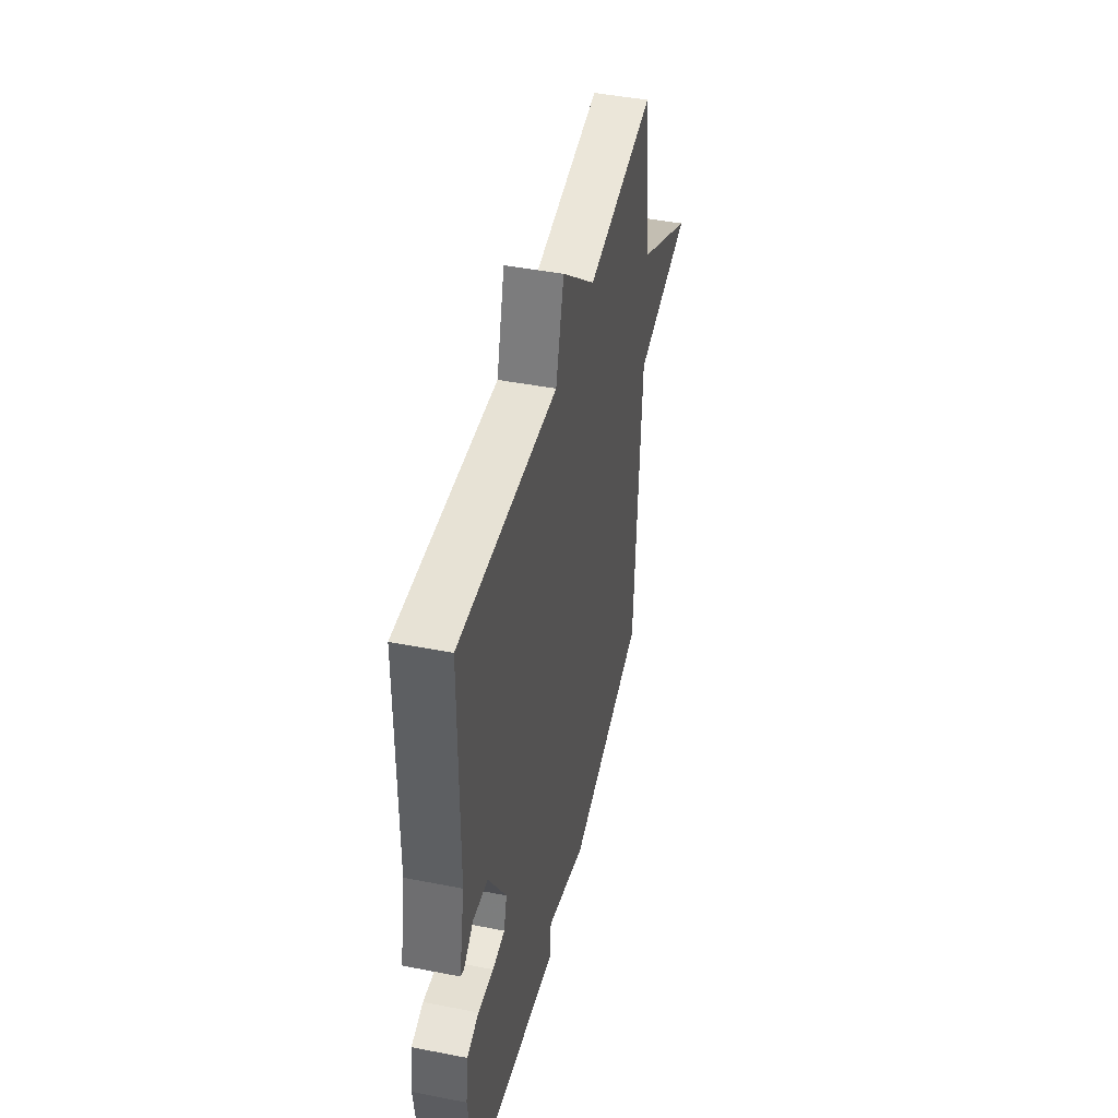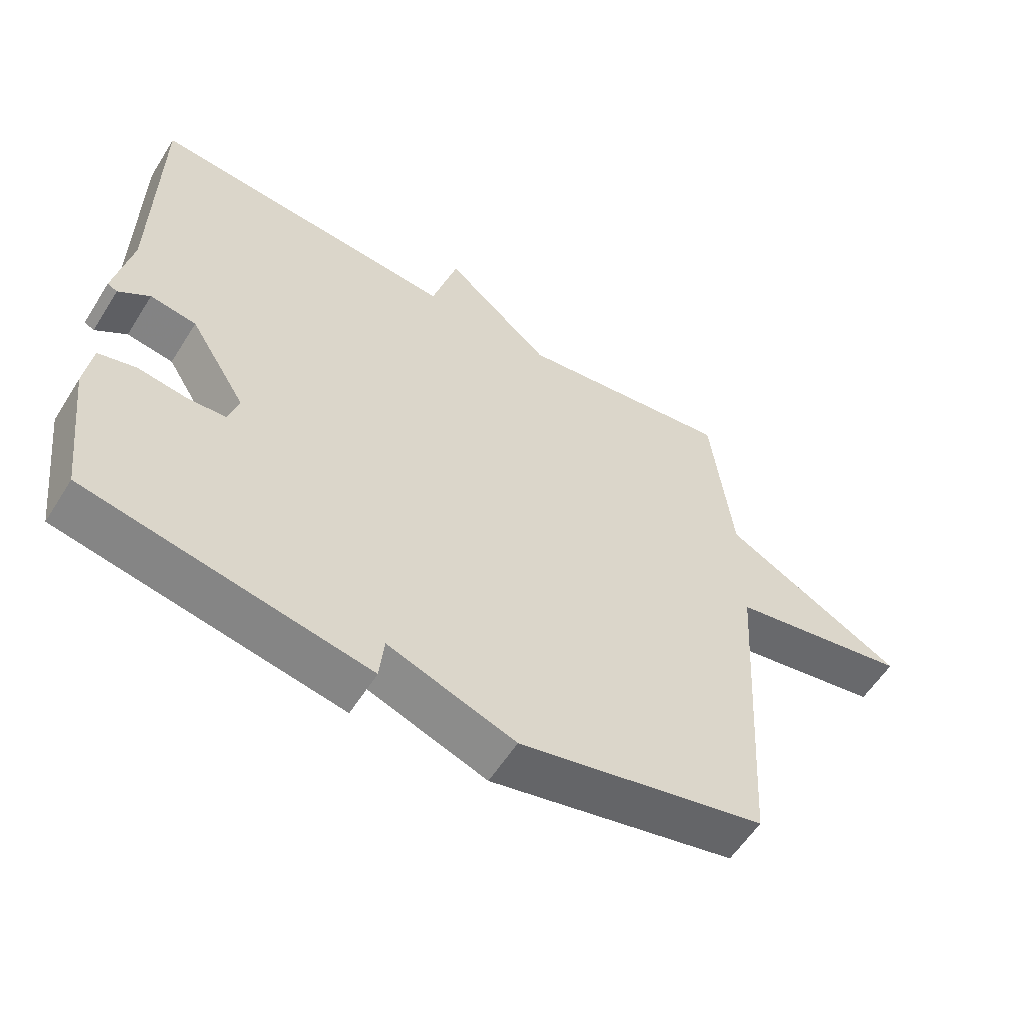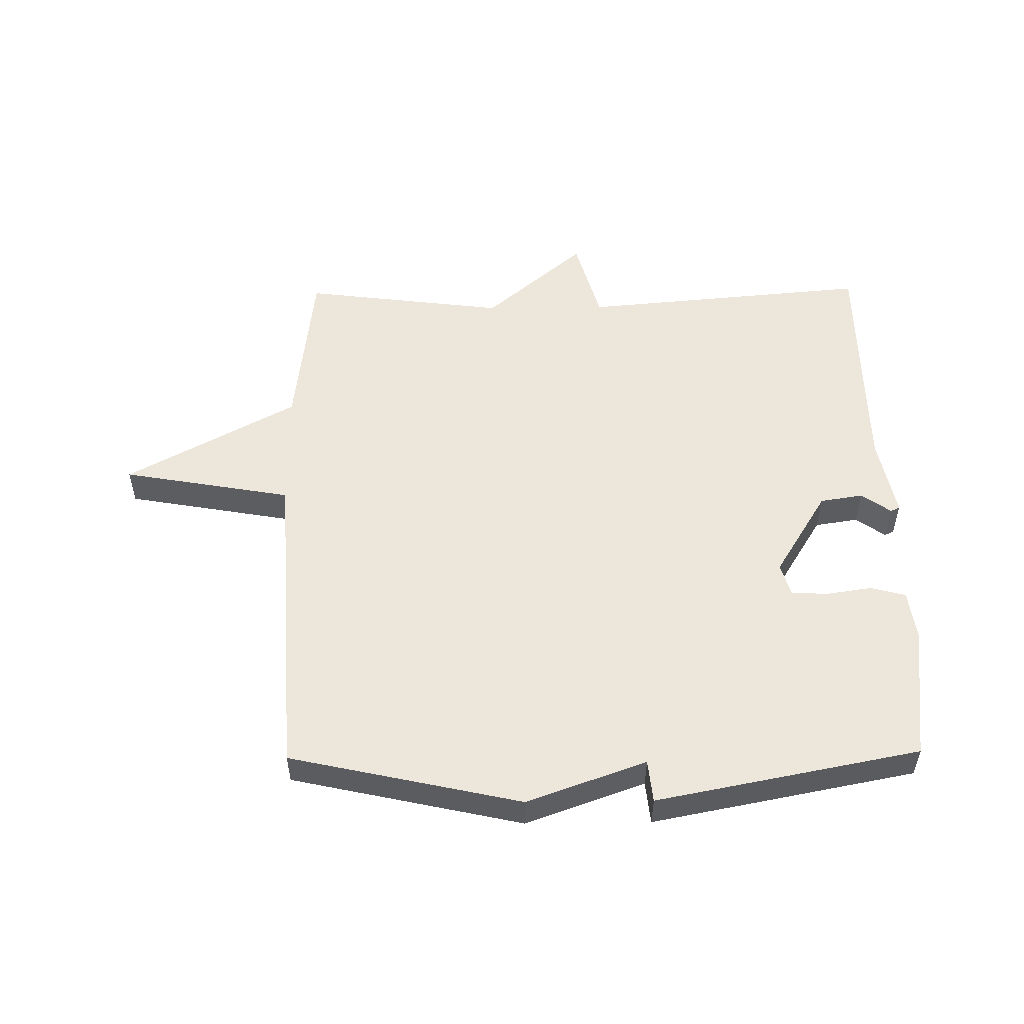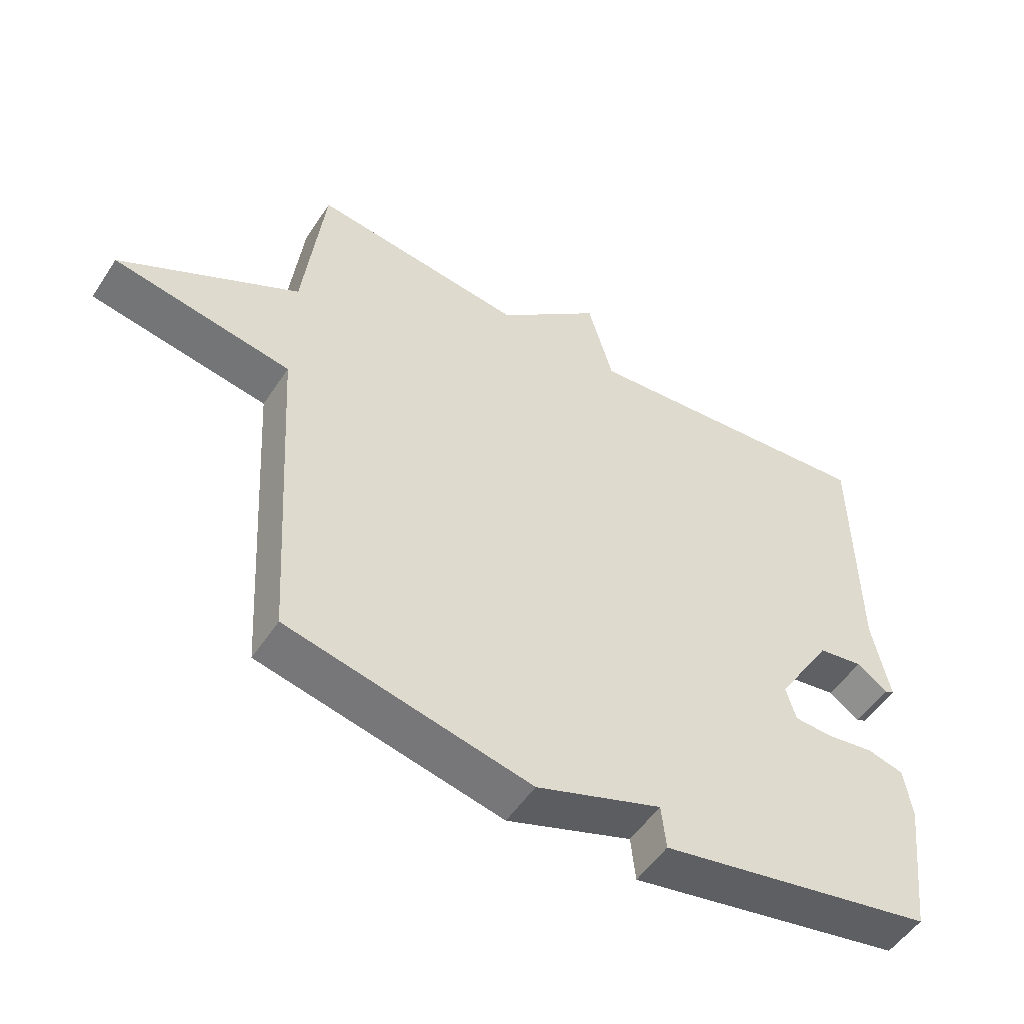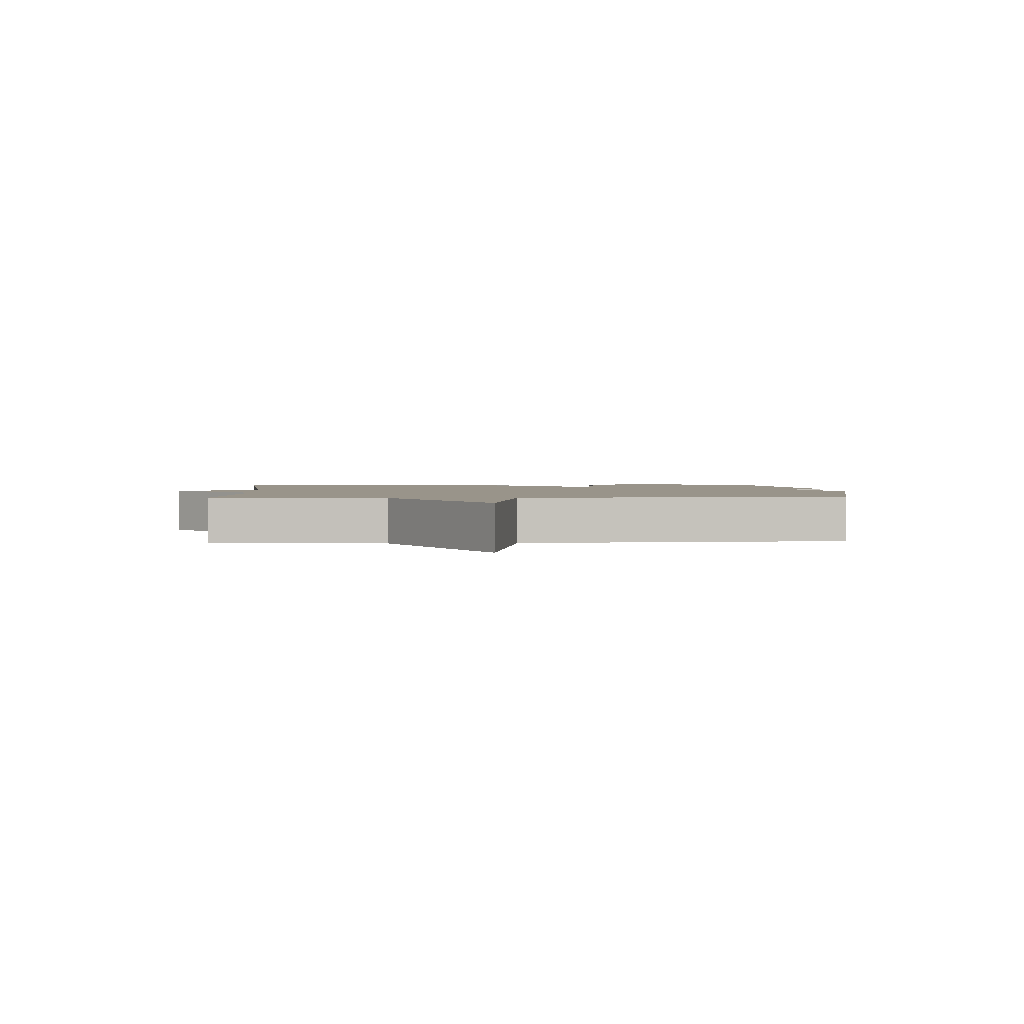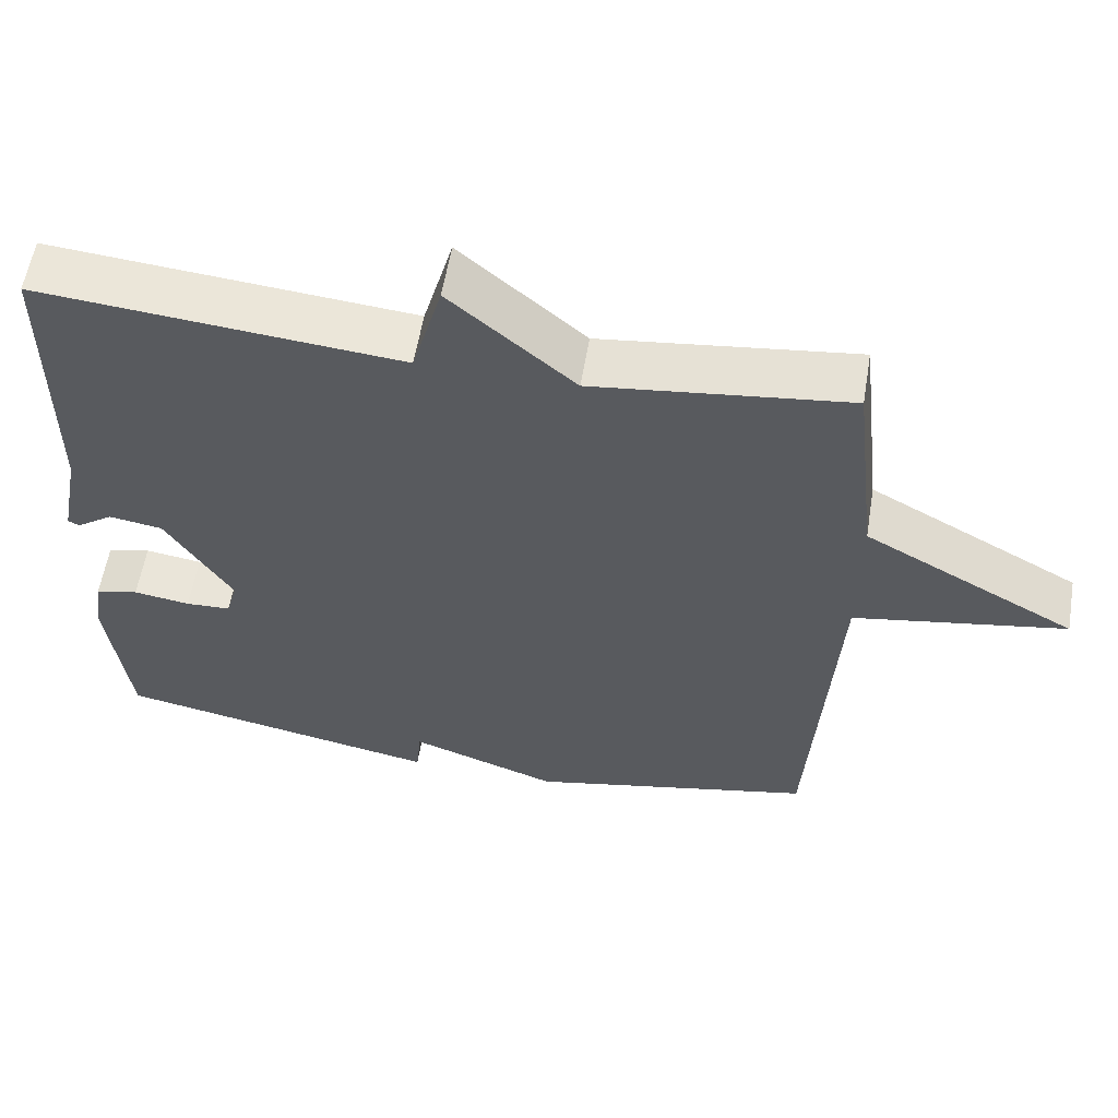
<metadata>
{"format":"obj","ext":"obj","renderer":"f3d","projection":"perspective","resolution":1024,"background":"white","views":[{"elev":44.9,"azim":-77.2,"up":"+Z"},{"elev":-57.6,"azim":-31.9,"up":"+Z"},{"elev":53.0,"azim":179.3,"up":"+Y"},{"elev":-52.2,"azim":147.5,"up":"+Z"},{"elev":1.9,"azim":86.6,"up":"+Y"},{"elev":58.3,"azim":9.5,"up":"+Z"}]}
</metadata>
<code>
v -0.5 0.07 0.5
v -0.03 0.07 0.458
v 0.009 0.07 0.597
v 0.17 0.07 0.458
v 0.5 0.07 0.5
v 0.532 0.07 0.222
v 0.807 0.07 0.071
v 0.532 0.07 0.022
v 0.5 0.07 -0.5
v 0.126 0.07 -0.583
v -0.067 0.07 -0.514
v -0.074 0.07 -0.583
v -0.5 0.07 -0.5
v -0.527 0.07 -0.281
v -0.516 0.07 -0.201
v -0.459 0.07 -0.186
v -0.385 0.07 -0.197
v -0.326 0.07 -0.194
v -0.311 0.07 -0.141
v -0.397 0.07 -0.002
v -0.467 0.07 0.009
v -0.514 0.07 -0.025
v -0.529 0.07 -0.018
v -0.503 0.07 0.114
v -0.5 0 0.5
v -0.03 0 0.458
v 0.009 0 0.597
v 0.17 0 0.458
v 0.5 0 0.5
v 0.532 0 0.222
v 0.807 0 0.071
v 0.532 0 0.022
v 0.5 0 -0.5
v 0.126 0 -0.583
v -0.067 0 -0.514
v -0.074 0 -0.583
v -0.5 0 -0.5
v -0.527 0 -0.281
v -0.516 0 -0.201
v -0.459 0 -0.186
v -0.385 0 -0.197
v -0.326 0 -0.194
v -0.311 0 -0.141
v -0.397 0 -0.002
v -0.467 0 0.009
v -0.514 0 -0.025
v -0.529 0 -0.018
v -0.503 0 0.114
f 21 22 23 24
f 24 1 2
f 21 24 2
f 20 21 2
f 19 20 2
f 18 19 2
f 15 16 17
f 14 15 17
f 13 14 17
f 12 13 17
f 11 12 17
f 11 17 18
f 11 18 2
f 10 11 2
f 9 10 2
f 8 9 2
f 6 7 8 2
f 4 5 6
f 2 3 4
f 2 4 6
f 48 47 46 45
f 26 25 48
f 26 48 45
f 26 45 44
f 26 44 43
f 26 43 42
f 41 40 39
f 41 39 38
f 41 38 37
f 41 37 36
f 41 36 35
f 42 41 35
f 26 42 35
f 26 35 34
f 26 34 33
f 26 33 32
f 26 32 31 30
f 30 29 28
f 28 27 26
f 30 28 26
f 1 25 26 2
f 2 26 27 3
f 3 27 28 4
f 4 28 29 5
f 5 29 30 6
f 6 30 31 7
f 7 31 32 8
f 8 32 33 9
f 9 33 34 10
f 10 34 35 11
f 11 35 36 12
f 12 36 37 13
f 13 37 38 14
f 14 38 39 15
f 15 39 40 16
f 16 40 41 17
f 17 41 42 18
f 18 42 43 19
f 19 43 44 20
f 20 44 45 21
f 21 45 46 22
f 22 46 47 23
f 23 47 48 24
f 24 48 25 1

</code>
